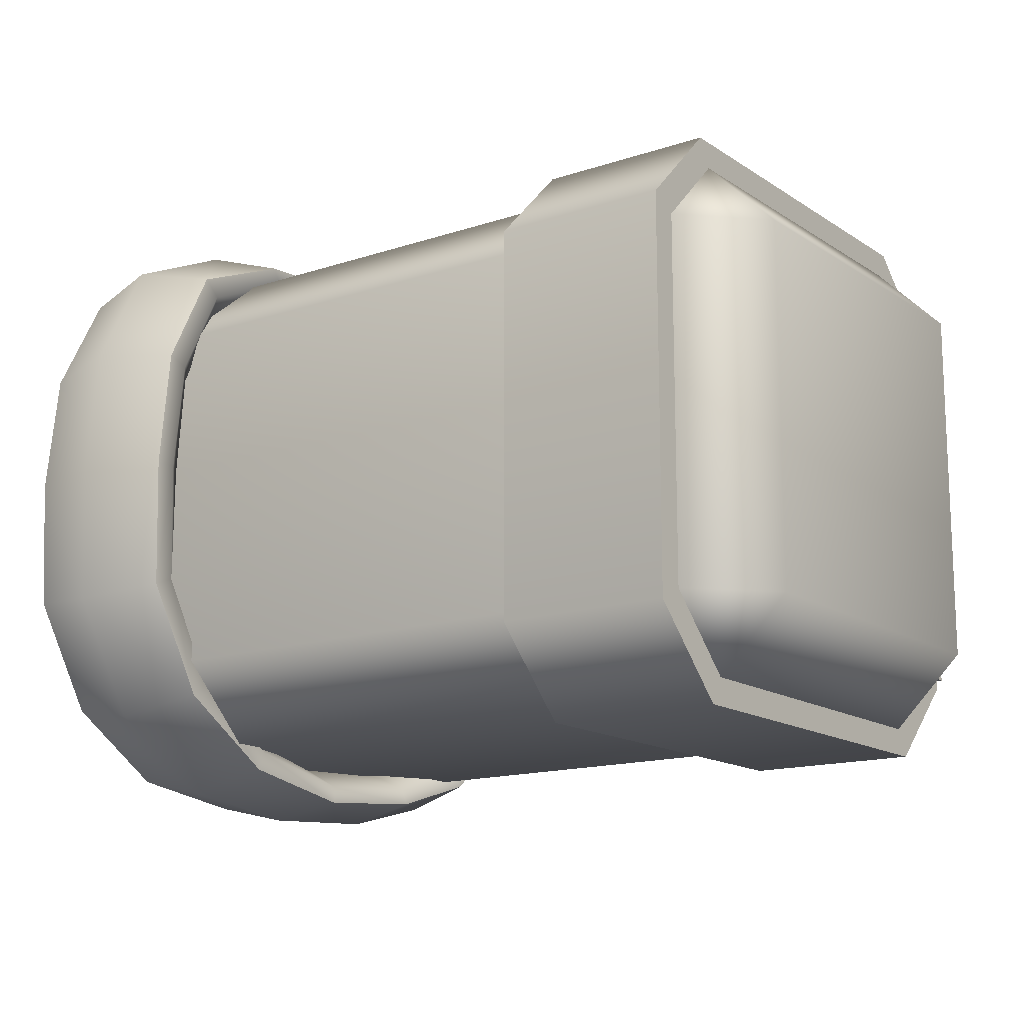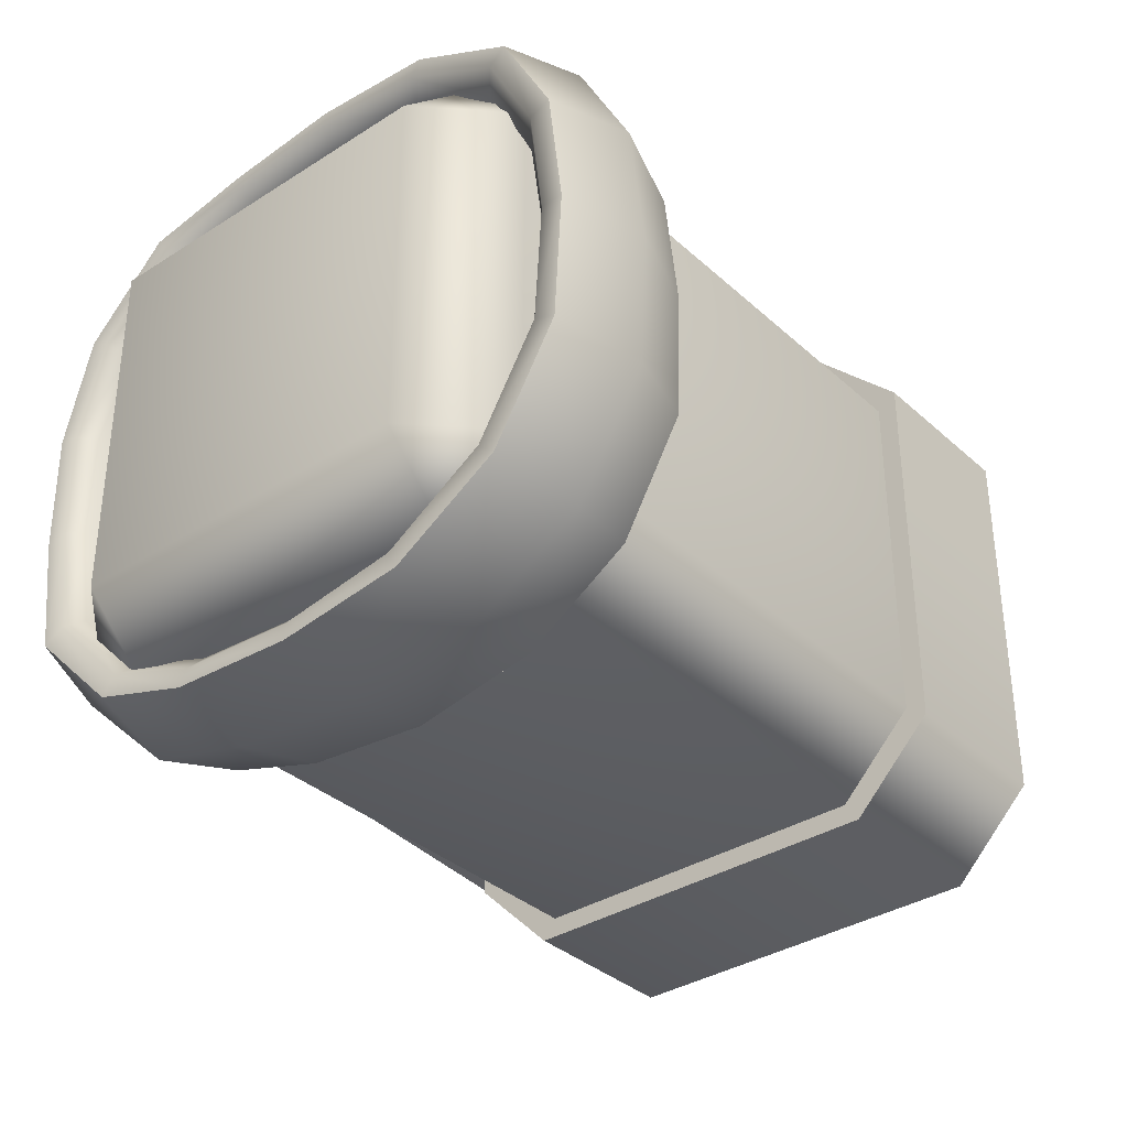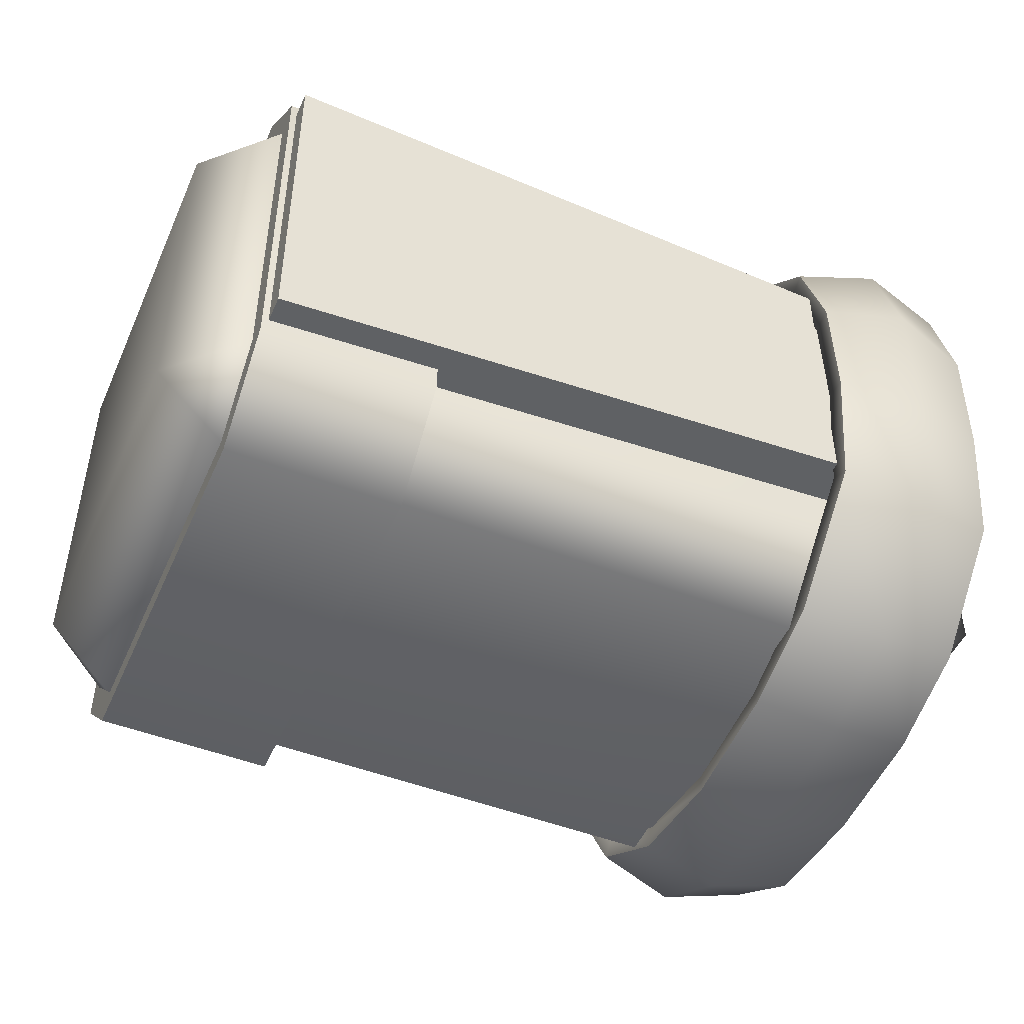
<metadata>
{"format":"obj","ext":"obj","renderer":"f3d","projection":"perspective","resolution":1024,"background":"white","views":[{"elev":-14.8,"azim":35.8,"up":"+Z"},{"elev":-35.3,"azim":-49.8,"up":"+Z"},{"elev":-48.9,"azim":156.8,"up":"+Z"}]}
</metadata>
<code>
g LowerArm_right.005
v -0.07944 0.1237 0.05196
v -0.07944 0.1237 -0.05916
v 0.2285 0.1237 -0.08023
v 0.2285 0.1237 0.07302
v -0.07944 0.09792 0.05196
v 0.2285 0.09792 0.07302
v 0.2285 0.09792 -0.08023
v -0.07944 0.09792 -0.05916
v -0.07944 0.1237 0.05196
v -0.07944 0.09792 0.05196
v -0.07944 0.09792 -0.05916
v -0.07944 0.1237 -0.05916
v -0.07944 0.1237 -0.05916
v -0.07944 0.09792 -0.05916
v 0.2285 0.09792 -0.08023
v 0.2285 0.1237 -0.08023
v 0.2285 0.1237 -0.08023
v 0.2285 0.09792 -0.08023
v 0.2285 0.09792 0.07302
v 0.2285 0.1237 0.07302
v 0.2285 0.1237 0.07302
v 0.2285 0.09792 0.07302
v -0.07944 0.09792 0.05196
v -0.07944 0.1237 0.05196
v 0.2614 0.0708 0.07302
v 0.2614 0.0708 -0.08023
v 0.2614 -0.08246 -0.08023
v 0.2614 -0.08246 0.07302
v 0.2285 0.0708 0.1059
v 0.2285 -0.08246 0.1059
v -0.07944 -0.08246 0.1059
v -0.07944 0.0708 0.1059
v -0.1123 0.0708 0.07302
v -0.1123 -0.08246 0.07302
v -0.1123 -0.08246 -0.08023
v -0.1123 0.0708 -0.08023
v 0.2614 0.0708 -0.08023
v 0.2285 -0.08246 -0.1131
v 0.2614 -0.08246 -0.08023
v 0.2285 0.0708 -0.1131
v -0.07944 0.0708 -0.1131
v -0.07944 -0.08246 -0.1131
v -0.1123 -0.08246 -0.08023
v -0.1123 0.0708 -0.08023
v 0.2285 -0.1153 0.07302
v 0.2614 -0.08246 0.07302
v 0.2614 -0.08246 -0.08023
v 0.2285 -0.08246 0.1059
v 0.2285 -0.1153 -0.08023
v 0.2285 -0.08246 -0.1131
v -0.07944 -0.08246 -0.1131
v -0.07944 -0.1153 0.07302
v -0.07944 -0.08246 0.1059
v -0.1123 -0.08246 0.07302
v -0.07944 -0.1153 -0.08023
v -0.1123 -0.08246 -0.08023
v 0.2614 0.0708 0.07302
v 0.2285 0.1036 -0.08023
v 0.2614 0.0708 -0.08023
v 0.2285 0.0708 -0.1131
v 0.2285 0.1036 0.07302
v 0.2285 0.0708 0.1059
v -0.07944 0.0708 0.1059
v -0.07944 0.1036 0.07302
v -0.1123 0.0708 0.07302
v -0.1123 0.0708 -0.08023
v -0.07944 0.1036 -0.08023
v -0.07944 0.0708 -0.1131
v 0.1571 -0.08858 0.1146
v 0.1571 0.07692 0.1146
v 0.2313 0.07692 0.1146
v 0.2313 -0.08858 0.1146
v 0.1571 0.07692 -0.1218
v 0.1571 -0.08858 -0.1218
v 0.2313 -0.08858 -0.1218
v 0.2313 0.07692 -0.1218
v 0.2313 -0.124 -0.08636
v 0.2313 -0.08858 -0.1218
v 0.1571 -0.08858 -0.1218
v 0.1571 -0.124 -0.08636
v 0.1571 -0.124 0.07915
v 0.2313 -0.124 0.07915
v 0.2313 -0.08858 0.1146
v 0.1571 -0.08858 0.1146
v 0.2313 0.07692 -0.1218
v 0.1571 0.1124 -0.08636
v 0.1571 0.07692 -0.1218
v 0.2313 0.1124 -0.08636
v 0.1571 0.1124 0.07915
v 0.2313 0.1124 0.07915
v 0.1571 0.07692 0.1146
v 0.2313 0.07692 0.1146
v 0.1571 -0.08139 0.09725
v 0.2313 -0.08139 0.09725
v 0.2313 0.06973 0.09725
v 0.1571 0.06973 0.09725
v 0.1571 0.06973 -0.1045
v 0.2313 0.06973 -0.1045
v 0.2313 -0.08139 -0.1045
v 0.1571 -0.08139 -0.1045
v 0.2313 -0.1067 -0.07917
v 0.1571 -0.08139 -0.1045
v 0.2313 -0.08139 -0.1045
v 0.1571 -0.1067 -0.07917
v 0.1571 -0.1067 0.07196
v 0.2313 -0.1067 0.07196
v 0.2313 -0.08139 0.09725
v 0.1571 -0.08139 0.09725
v 0.2313 0.06973 -0.1045
v 0.1571 0.06973 -0.1045
v 0.1571 0.09502 -0.07917
v 0.2313 0.09502 -0.07917
v 0.1571 0.09502 0.07196
v 0.2313 0.09502 0.07196
v 0.1571 0.06973 0.09725
v 0.2313 0.06973 0.09725
v 0.2313 0.07692 0.1146
v 0.2313 0.06973 0.09725
v 0.2313 -0.08139 0.09725
v 0.2313 -0.08858 0.1146
v 0.2313 -0.08858 -0.1218
v 0.2313 -0.08139 -0.1045
v 0.2313 0.06973 -0.1045
v 0.2313 0.07692 -0.1218
v 0.2313 -0.08858 0.1146
v 0.2313 -0.08139 0.09725
v 0.2313 -0.1067 0.07196
v 0.2313 -0.124 0.07915
v 0.2313 -0.1067 -0.07917
v 0.2313 -0.124 -0.08636
v 0.2313 -0.08139 -0.1045
v 0.2313 -0.08858 -0.1218
v 0.2313 0.1124 0.07915
v 0.2313 0.06973 0.09725
v 0.2313 0.07692 0.1146
v 0.2313 0.09502 0.07196
v 0.2313 0.1124 -0.08636
v 0.2313 0.09502 -0.07917
v 0.2313 0.07692 -0.1218
v 0.2313 0.06973 -0.1045
v 0.1571 -0.08858 -0.1218
v 0.1571 -0.08139 -0.1045
v 0.1571 -0.1067 -0.07917
v 0.1571 -0.124 -0.08636
v 0.1571 -0.1067 0.07196
v 0.1571 -0.124 0.07915
v 0.1571 -0.08139 0.09725
v 0.1571 -0.08858 0.1146
v 0.1571 0.1124 -0.08636
v 0.1571 0.06973 -0.1045
v 0.1571 0.07692 -0.1218
v 0.1571 0.09502 -0.07917
v 0.1571 0.1124 0.07915
v 0.1571 0.09502 0.07196
v 0.1571 0.07692 0.1146
v 0.1571 0.06973 0.09725
v 0.1571 0.07692 -0.1218
v 0.1571 0.06973 -0.1045
v 0.1571 -0.08139 -0.1045
v 0.1571 -0.08858 -0.1218
v 0.1571 -0.08858 0.1146
v 0.1571 -0.08139 0.09725
v 0.1571 0.06973 0.09725
v 0.1571 0.07692 0.1146
v -0.02081 0.1266 -0.02018
v -0.02081 0.1349 0.03195
v -0.02081 0.1363 -0.02167
v -0.02081 0.1254 0.02987
v -0.03041 0.1175 -0.01891
v -0.02081 0.1194 0.07967
v -0.03012 0.1168 0.02811
v -0.0473 0.1117 -0.01821
v -0.02081 0.1112 0.07456
v -0.02081 0.08315 0.1162
v -0.04709 0.1117 0.02714
v -0.06678 0.1104 -0.01826
v -0.06661 0.1109 0.02715
v -0.02985 0.1041 0.07014
v -0.02081 0.07727 0.1085
v -0.02081 0.03602 0.1225
v -0.04684 0.1001 0.06766
v -0.06633 0.09999 0.06765
v -0.03 0.0722 0.102
v -0.02081 0.03327 0.1156
v -0.02081 -0.01464 0.1234
v -0.04702 0.06936 0.09833
v -0.06651 0.06935 0.09844
v -0.02912 0.03087 0.1095
v -0.02081 -0.01418 0.1168
v -0.02081 -0.06785 0.1199
v -0.04631 0.0295 0.1063
v -0.06584 0.02945 0.1067
v -0.02081 -0.0637 0.1124
v -0.02081 -0.1143 0.1001
v -0.02911 -0.01382 0.1111
v -0.04642 -0.01371 0.1084
v -0.0661 -0.01391 0.1095
v -0.02081 -0.1069 0.09357
v -0.02081 -0.1355 0.05729
v -0.02938 -0.06022 0.1065
v -0.04666 -0.05836 0.1037
v -0.06635 -0.05855 0.1047
v -0.02081 -0.1265 0.05376
v -0.02081 -0.1407 0.005805
v -0.0299 -0.1006 0.08805
v -0.04694 -0.09699 0.08508
v -0.06646 -0.09696 0.08527
v -0.02081 -0.1315 0.005661
v -0.02081 -0.1391 -0.04947
v -0.02768 -0.1189 0.05063
v -0.0448 -0.1149 0.04881
v -0.06445 -0.1153 0.04869
v -0.02081 -0.1299 -0.04591
v -0.02081 -0.113 -0.09523
v -0.02638 -0.1239 0.005434
v -0.04363 -0.1199 0.005207
v -0.06333 -0.1205 0.005037
v -0.02081 -0.1058 -0.08881
v -0.02081 -0.06888 -0.1232
v -0.02882 -0.1221 -0.04288
v -0.04586 -0.1179 -0.04123
v -0.06545 -0.1181 -0.04131
v -0.02081 -0.06482 -0.1154
v -0.02081 -0.01568 -0.1327
v -0.02977 -0.09967 -0.08329
v -0.04684 -0.09622 -0.08022
v -0.06639 -0.09624 -0.08027
v -0.02081 -0.01536 -0.1253
v -0.02081 0.03926 -0.1277
v -0.03091 -0.06128 -0.1086
v -0.0482 -0.05929 -0.1048
v -0.0676 -0.0593 -0.1048
v -0.02081 0.03587 -0.1209
v -0.02081 0.08313 -0.114
v -0.03362 -0.01493 -0.1183
v -0.05068 -0.01463 -0.114
v -0.06944 -0.01458 -0.1136
v -0.02081 0.07731 -0.1063
v -0.02081 0.1287 -0.0734
v -0.03236 0.03306 -0.1146
v -0.05025 0.03151 -0.111
v -0.06959 0.03147 -0.111
v -0.02081 0.1196 -0.06836
v -0.02081 0.1363 -0.02167
v -0.02081 0.1266 -0.02018
v -0.02905 0.07227 -0.09957
v -0.0462 0.06944 -0.09582
v -0.06562 0.06942 -0.09582
v -0.03028 0.1107 -0.0641
v -0.03041 0.1175 -0.01891
v -0.0471 0.1049 -0.0618
v -0.0665 0.1036 -0.06194
v -0.0473 0.1117 -0.01821
v -0.06678 0.1104 -0.01826
v -0.08376 0.1138 -0.01904
v -0.06661 0.1109 0.02715
v -0.06678 0.1104 -0.01826
v -0.08362 0.1147 0.02813
v -0.0912 0.1211 -0.02039
v -0.06633 0.09999 0.06765
v -0.0912 0.1223 0.02989
v -0.0912 0.1305 -0.0219
v -0.0912 0.1317 0.03196
v -0.08328 0.1039 0.07011
v -0.06651 0.06935 0.09844
v -0.0912 0.111 0.07453
v -0.0912 0.1193 0.07964
v -0.08341 0.07219 0.1023
v -0.06584 0.02945 0.1067
v -0.0912 0.07726 0.1089
v -0.0912 0.08313 0.1166
v -0.08266 0.03072 0.1108
v -0.0661 -0.01391 0.1095
v -0.0912 0.03305 0.1175
v -0.0912 0.03581 0.1245
v -0.08308 -0.01441 0.1144
v -0.06635 -0.05855 0.1047
v -0.0912 -0.01507 0.1218
v -0.0912 -0.01564 0.1291
v -0.08335 -0.06074 0.1095
v -0.06646 -0.09696 0.08527
v -0.0912 -0.06447 0.1169
v -0.0912 -0.06866 0.1247
v -0.0834 -0.1005 0.08859
v -0.06445 -0.1153 0.04869
v -0.0912 -0.1067 0.09431
v -0.0912 -0.1141 0.1008
v -0.08153 -0.12 0.0503
v -0.06333 -0.1205 0.005037
v -0.0912 -0.1279 0.0533
v -0.0912 -0.1369 0.05686
v -0.08041 -0.1255 0.004955
v -0.06545 -0.1181 -0.04131
v -0.0912 -0.1338 0.004985
v -0.0912 -0.143 0.005131
v -0.08251 -0.1227 -0.04308
v -0.06639 -0.09624 -0.08027
v -0.0912 -0.1308 -0.04617
v -0.0912 -0.1399 -0.0497
v -0.08337 -0.09972 -0.08344
v -0.0676 -0.0593 -0.1048
v -0.0912 -0.1059 -0.08905
v -0.0912 -0.1131 -0.0955
v -0.08412 -0.0613 -0.1086
v -0.06944 -0.01458 -0.1136
v -0.0912 -0.06485 -0.1154
v -0.0912 -0.06892 -0.1232
v -0.08509 -0.01474 -0.1171
v -0.06959 0.03147 -0.111
v -0.0912 -0.015 -0.1233
v -0.0912 -0.01518 -0.1303
v -0.08549 0.03299 -0.1146
v -0.06562 0.06942 -0.09582
v -0.0912 0.03584 -0.1209
v -0.0912 0.03933 -0.1277
v -0.0823 0.07222 -0.09957
v -0.0665 0.1036 -0.06194
v -0.0912 0.07725 -0.1063
v -0.0912 0.08308 -0.114
v -0.08343 0.1069 -0.06448
v -0.06678 0.1104 -0.01826
v -0.08376 0.1138 -0.01904
v -0.0912 0.1141 -0.0689
v -0.0912 0.1232 -0.07395
v -0.0912 0.1211 -0.02039
v -0.0912 0.1305 -0.0219
v -0.05539 0.144 -0.02341
v -0.0912 0.1305 -0.0219
v -0.0912 0.1232 -0.07395
v -0.05539 0.1359 -0.07927
v -0.02081 0.1363 -0.02167
v -0.0912 0.08308 -0.114
v -0.02081 0.1287 -0.0734
v -0.05539 0.08954 -0.1226
v -0.0912 0.03933 -0.1277
v -0.02081 0.08313 -0.114
v -0.05539 0.04334 -0.1346
v -0.0912 -0.01518 -0.1303
v -0.02081 0.03926 -0.1277
v -0.05539 -0.01545 -0.1386
v -0.0912 -0.06892 -0.1232
v -0.02081 -0.01568 -0.1327
v -0.05539 -0.07334 -0.1316
v -0.0912 -0.1131 -0.0955
v -0.02081 -0.06888 -0.1232
v -0.05539 -0.1209 -0.1025
v -0.0912 -0.1399 -0.0497
v -0.02081 -0.113 -0.09523
v -0.05539 -0.1497 -0.0535
v -0.0912 -0.143 0.005131
v -0.02081 -0.1391 -0.04947
v -0.05539 -0.1521 0.005616
v -0.0912 -0.1369 0.05686
v -0.02081 -0.1407 0.005805
v -0.05539 -0.1461 0.06097
v -0.0912 -0.1141 0.1008
v -0.02081 -0.1355 0.05729
v -0.05539 -0.1223 0.1078
v -0.0912 -0.06866 0.1247
v -0.02081 -0.1143 0.1001
v -0.05539 -0.07288 0.1307
v -0.0912 -0.01564 0.1291
v -0.02081 -0.06785 0.1199
v -0.05539 -0.01556 0.133
v -0.0912 0.03581 0.1245
v -0.02081 -0.01464 0.1234
v -0.05539 0.03899 0.1305
v -0.0912 0.08313 0.1166
v -0.02081 0.03602 0.1225
v -0.05539 0.08962 0.1248
v -0.0912 0.1193 0.07964
v -0.02081 0.08315 0.1162
v -0.05539 0.1284 0.0853
v -0.0912 0.1317 0.03196
v -0.02081 0.1194 0.07967
v -0.05539 0.1439 0.0343
v -0.0912 0.1305 -0.0219
v -0.02081 0.1349 0.03195
v -0.05539 0.144 -0.02341
v -0.02081 0.1363 -0.02167
g LowerArm_right.005_0
f 3 2 1
f 4 3 1
f 7 6 5
f 8 7 5
f 11 10 9
f 12 11 9
f 15 14 13
f 16 15 13
f 19 18 17
f 20 19 17
f 23 22 21
f 24 23 21
g LowerArm_right.005_1
f 27 26 25
f 28 27 25
f 25 29 28
f 29 30 28
f 30 29 31
f 29 32 31
f 32 33 31
f 33 34 31
f 34 33 35
f 33 36 35
f 39 38 37
f 38 40 37
f 40 38 41
f 38 42 41
f 42 43 41
f 43 44 41
f 47 46 45
f 48 45 46
f 49 47 45
f 50 47 49
f 51 50 49
f 52 45 48
f 45 52 49
f 53 52 48
f 53 54 52
f 55 51 49
f 52 55 49
f 55 52 54
f 51 55 56
f 56 55 54
f 59 58 57
f 58 59 60
f 58 61 57
f 62 57 61
f 63 62 61
f 64 63 61
f 61 58 64
f 63 64 65
f 66 65 64
f 67 58 60
f 58 67 64
f 67 66 64
f 68 67 60
f 67 68 66
g LowerArm_right.005_2
f 71 70 69
f 72 71 69
f 75 74 73
f 76 75 73
f 79 78 77
f 80 79 77
f 81 80 77
f 82 81 77
f 81 82 83
f 84 81 83
f 87 86 85
f 86 88 85
f 88 86 89
f 90 88 89
f 89 91 90
f 91 92 90
f 95 94 93
f 96 95 93
f 99 98 97
f 100 99 97
f 103 102 101
f 102 104 101
f 104 105 101
f 105 106 101
f 106 105 107
f 105 108 107
f 111 110 109
f 112 111 109
f 111 112 113
f 112 114 113
f 115 113 114
f 116 115 114
f 119 118 117
f 120 119 117
f 123 122 121
f 124 123 121
f 127 126 125
f 128 127 125
f 129 127 128
f 130 129 128
f 131 129 130
f 132 131 130
f 135 134 133
f 134 136 133
f 133 136 137
f 136 138 137
f 137 138 139
f 138 140 139
f 143 142 141
f 144 143 141
f 145 143 144
f 146 145 144
f 147 145 146
f 148 147 146
f 151 150 149
f 150 152 149
f 149 152 153
f 152 154 153
f 153 154 155
f 154 156 155
f 159 158 157
f 160 159 157
f 163 162 161
f 164 163 161
g LowerArm_right.005_3
f 167 166 165
f 166 168 165
f 165 168 169
f 166 170 168
f 168 171 169
f 169 171 172
f 170 173 168
f 168 173 171
f 170 174 173
f 171 175 172
f 172 175 176
f 175 177 176
f 173 178 171
f 171 178 175
f 174 179 173
f 173 179 178
f 174 180 179
f 175 181 177
f 178 181 175
f 181 182 177
f 179 183 178
f 178 183 181
f 180 184 179
f 179 184 183
f 180 185 184
f 181 186 182
f 183 186 181
f 186 187 182
f 184 188 183
f 183 188 186
f 185 189 184
f 184 189 188
f 185 190 189
f 186 191 187
f 188 191 186
f 191 192 187
f 190 193 189
f 190 194 193
f 189 195 188
f 188 195 191
f 189 193 195
f 191 196 192
f 195 196 191
f 196 197 192
f 194 198 193
f 194 199 198
f 193 200 195
f 195 200 196
f 193 198 200
f 196 201 197
f 200 201 196
f 201 202 197
f 199 203 198
f 199 204 203
f 198 205 200
f 200 205 201
f 198 203 205
f 201 206 202
f 205 206 201
f 206 207 202
f 204 208 203
f 204 209 208
f 203 210 205
f 205 210 206
f 203 208 210
f 206 211 207
f 210 211 206
f 211 212 207
f 209 213 208
f 209 214 213
f 208 215 210
f 210 215 211
f 208 213 215
f 211 216 212
f 215 216 211
f 216 217 212
f 214 218 213
f 214 219 218
f 213 220 215
f 215 220 216
f 213 218 220
f 216 221 217
f 220 221 216
f 221 222 217
f 219 223 218
f 219 224 223
f 218 225 220
f 220 225 221
f 218 223 225
f 221 226 222
f 225 226 221
f 226 227 222
f 224 228 223
f 224 229 228
f 223 230 225
f 225 230 226
f 223 228 230
f 226 231 227
f 230 231 226
f 231 232 227
f 229 233 228
f 229 234 233
f 228 235 230
f 230 235 231
f 228 233 235
f 231 236 232
f 235 236 231
f 236 237 232
f 234 238 233
f 234 239 238
f 233 240 235
f 235 240 236
f 233 238 240
f 236 241 237
f 240 241 236
f 241 242 237
f 239 243 238
f 239 244 243
f 244 245 243
f 238 246 240
f 240 246 241
f 238 243 246
f 241 247 242
f 246 247 241
f 247 248 242
f 243 245 249
f 243 249 246
f 246 249 247
f 245 250 249
f 247 251 248
f 249 251 247
f 249 250 251
f 251 252 248
f 250 253 251
f 251 253 252
f 253 254 252
f 257 256 255
f 256 258 255
f 255 258 259
f 256 260 258
f 258 261 259
f 259 261 262
f 261 263 262
f 260 264 258
f 258 264 261
f 260 265 264
f 261 266 263
f 264 266 261
f 266 267 263
f 265 268 264
f 264 268 266
f 265 269 268
f 266 270 267
f 268 270 266
f 270 271 267
f 269 272 268
f 268 272 270
f 269 273 272
f 270 274 271
f 272 274 270
f 274 275 271
f 273 276 272
f 272 276 274
f 273 277 276
f 274 278 275
f 276 278 274
f 278 279 275
f 277 280 276
f 276 280 278
f 277 281 280
f 278 282 279
f 280 282 278
f 282 283 279
f 281 284 280
f 280 284 282
f 281 285 284
f 282 286 283
f 284 286 282
f 286 287 283
f 285 288 284
f 284 288 286
f 285 289 288
f 286 290 287
f 288 290 286
f 290 291 287
f 289 292 288
f 288 292 290
f 289 293 292
f 290 294 291
f 292 294 290
f 294 295 291
f 293 296 292
f 292 296 294
f 293 297 296
f 294 298 295
f 296 298 294
f 298 299 295
f 297 300 296
f 296 300 298
f 297 301 300
f 298 302 299
f 300 302 298
f 302 303 299
f 301 304 300
f 300 304 302
f 301 305 304
f 302 306 303
f 304 306 302
f 306 307 303
f 305 308 304
f 304 308 306
f 305 309 308
f 306 310 307
f 308 310 306
f 310 311 307
f 309 312 308
f 308 312 310
f 309 313 312
f 310 314 311
f 312 314 310
f 314 315 311
f 313 316 312
f 312 316 314
f 313 317 316
f 314 318 315
f 316 318 314
f 318 319 315
f 317 320 316
f 316 320 318
f 317 321 320
f 321 322 320
f 318 323 319
f 320 323 318
f 320 322 323
f 323 324 319
f 322 325 323
f 323 325 324
f 325 326 324
f 329 328 327
f 330 329 327
f 330 327 331
f 332 329 330
f 333 330 331
f 334 332 330
f 334 330 333
f 335 332 334
f 336 334 333
f 337 335 334
f 337 334 336
f 338 335 337
f 339 337 336
f 340 338 337
f 340 337 339
f 341 338 340
f 342 340 339
f 343 341 340
f 343 340 342
f 344 341 343
f 345 343 342
f 346 344 343
f 346 343 345
f 347 344 346
f 348 346 345
f 349 347 346
f 349 346 348
f 350 347 349
f 351 349 348
f 352 350 349
f 352 349 351
f 353 350 352
f 354 352 351
f 355 353 352
f 355 352 354
f 356 353 355
f 357 355 354
f 358 356 355
f 358 355 357
f 359 356 358
f 360 358 357
f 361 359 358
f 361 358 360
f 362 359 361
f 363 361 360
f 364 362 361
f 364 361 363
f 365 362 364
f 366 364 363
f 367 365 364
f 367 364 366
f 368 365 367
f 369 367 366
f 370 368 367
f 370 367 369
f 371 368 370
f 372 370 369
f 373 371 370
f 373 370 372
f 374 371 373
f 375 373 372
f 376 374 373
f 376 373 375
f 377 374 376
f 378 376 375
f 379 377 376
f 379 376 378
f 380 379 378

</code>
